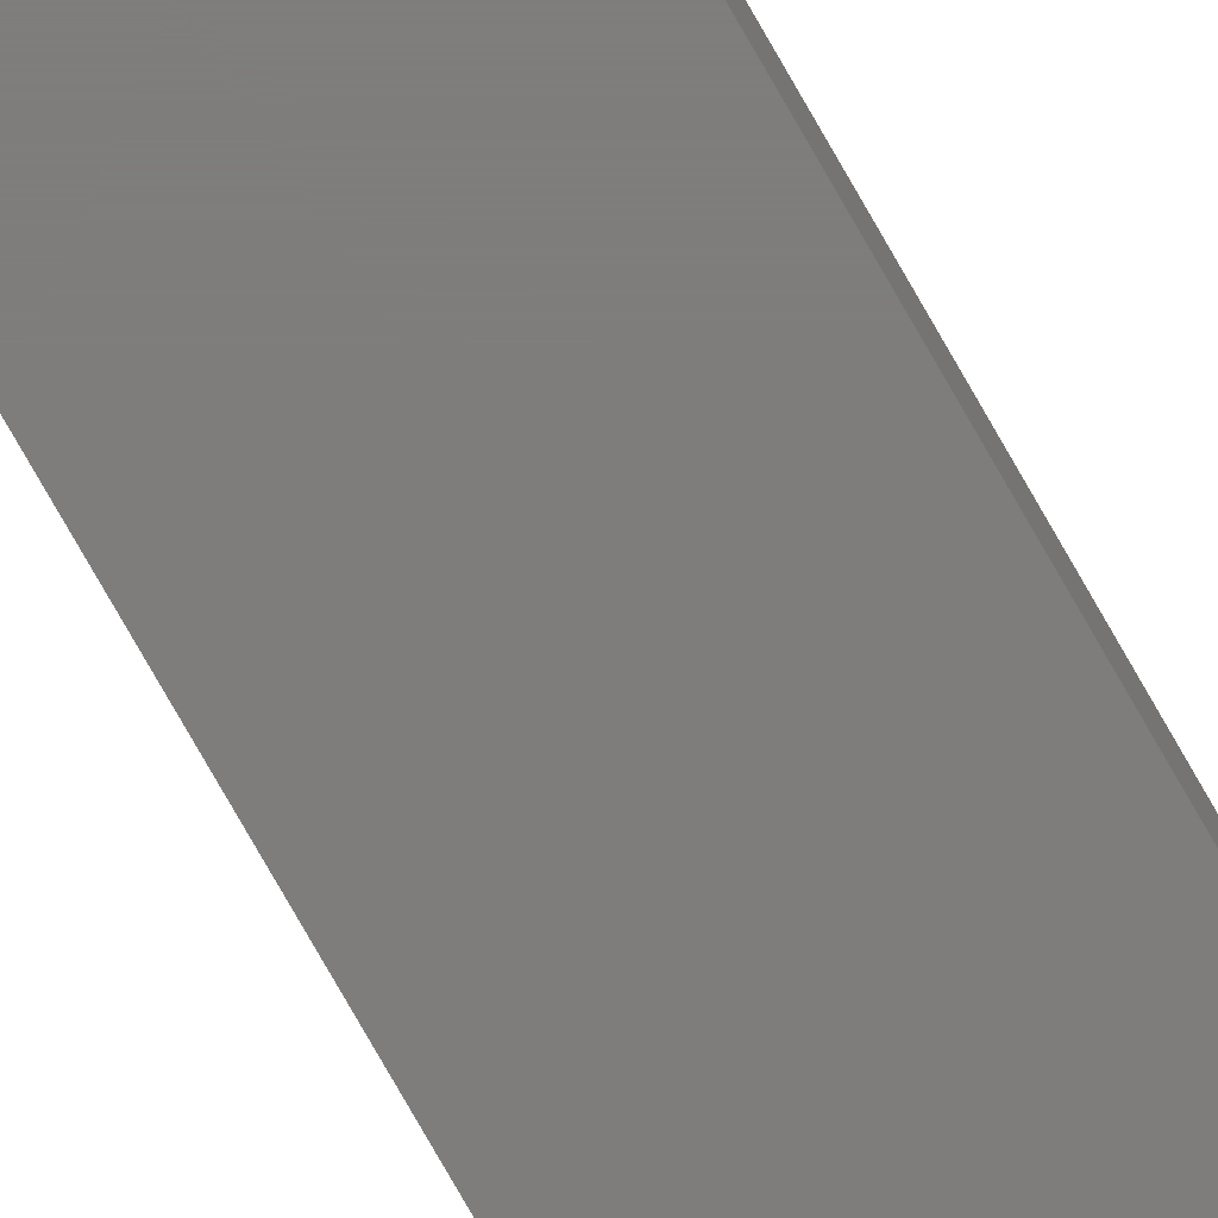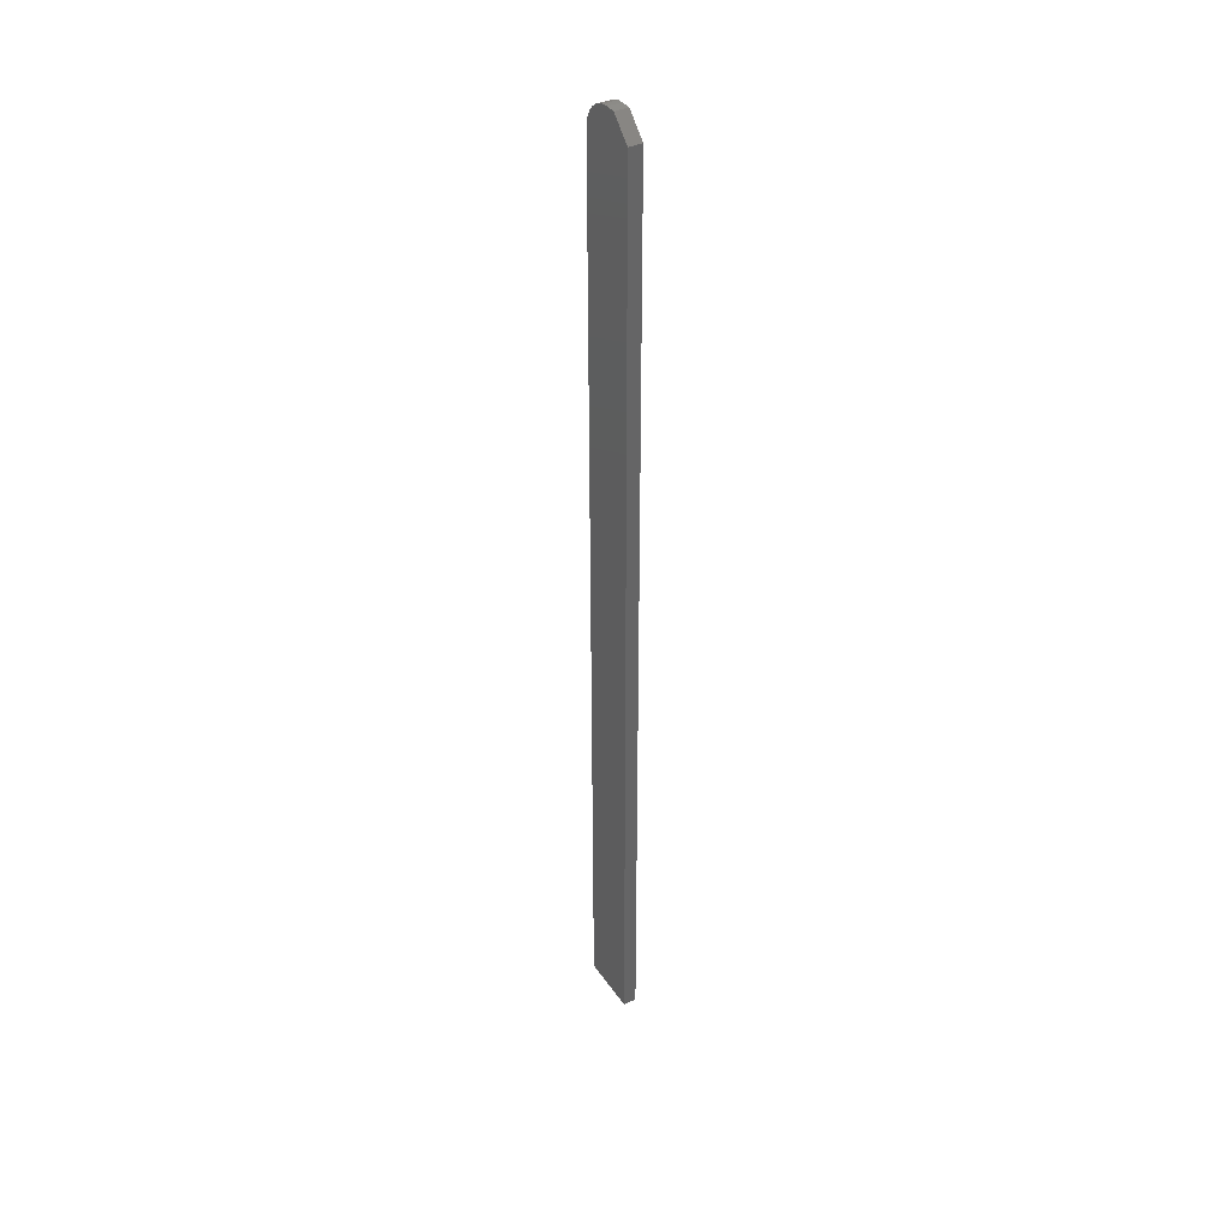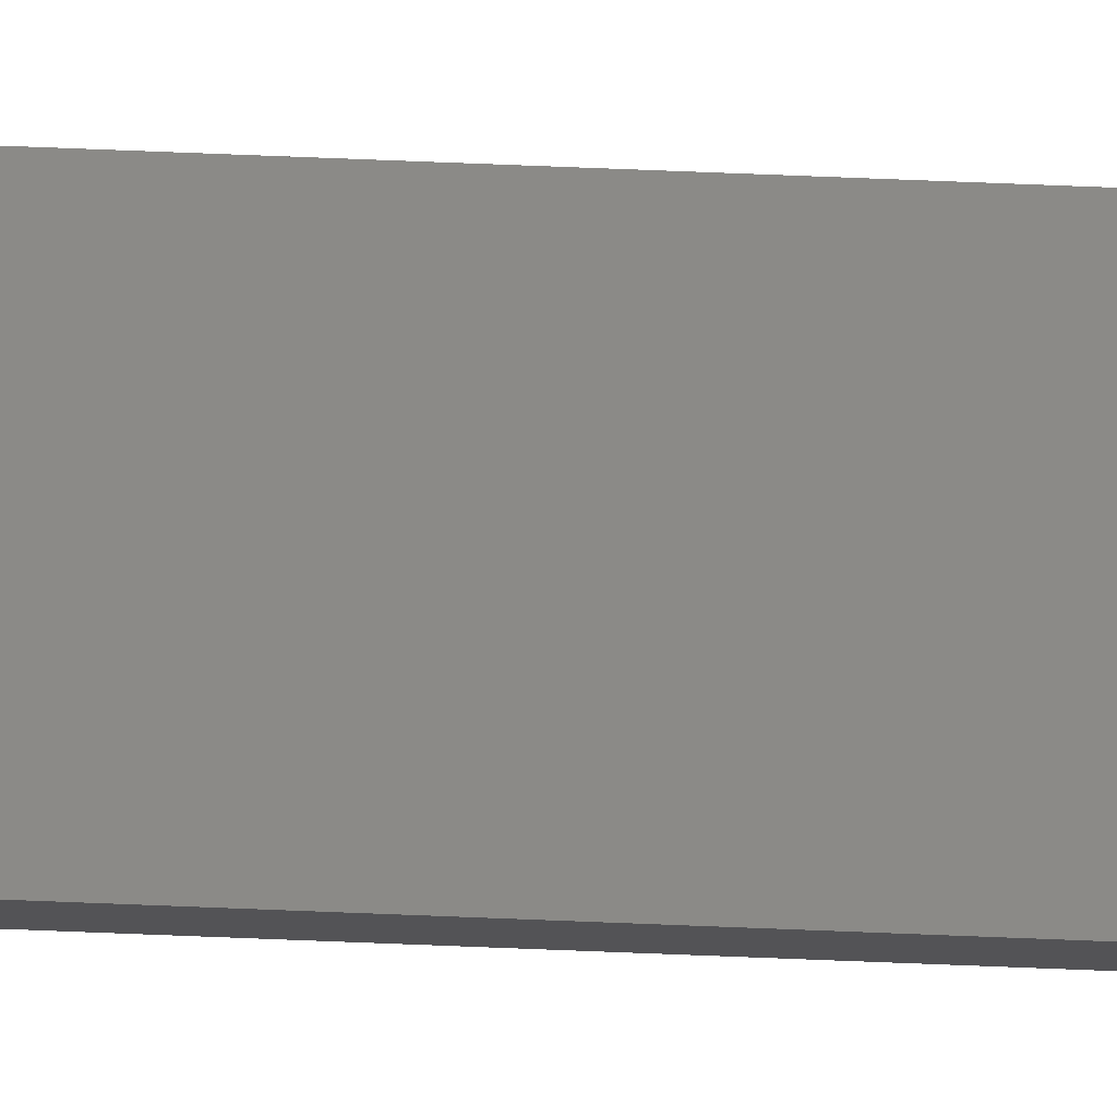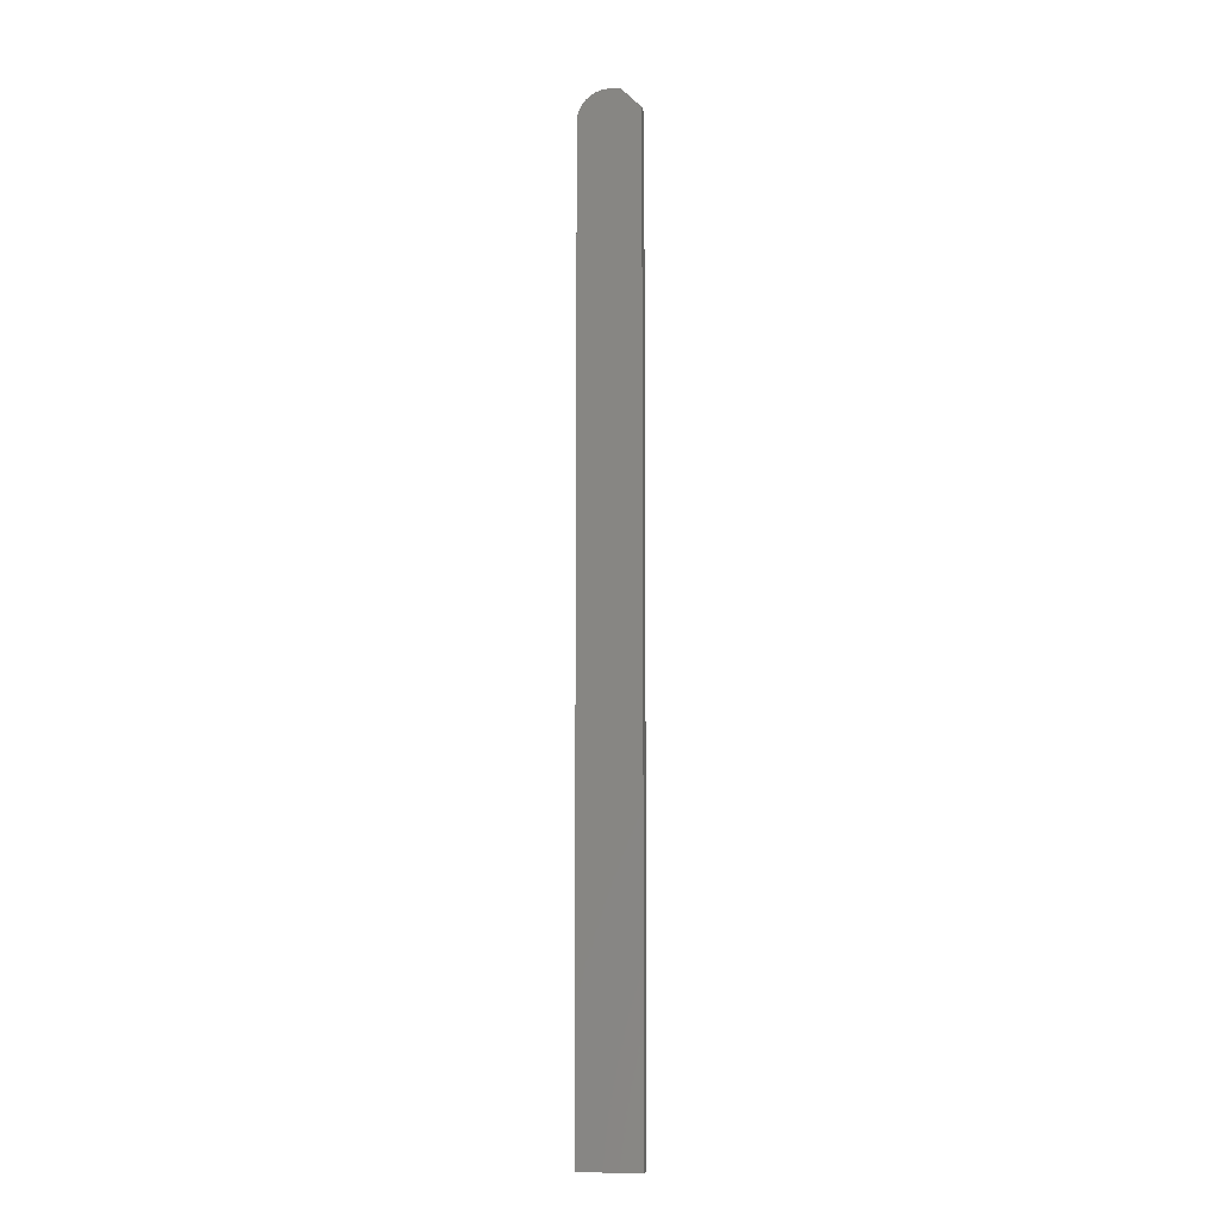
<metadata>
{"format":"stl","ext":"stl","renderer":"f3d","projection":"perspective","resolution":1024,"background":"white","views":[{"elev":-77.3,"azim":-150.3,"up":"+Z"},{"elev":38.9,"azim":59.2,"up":"+Y"},{"elev":79.1,"azim":-87.8,"up":"+Z"},{"elev":-8.7,"azim":10.4,"up":"+Y"}]}
</metadata>
<code>
# stl→obj: 26 verts, 48 faces
v 0.02344 0 -1.435e-18
v 0.02344 0 0.01036
v 0.03125 0 -1.914e-18
v 0.03125 0 0.01036
v 0.01447 -0.001784 0.01036
v 0.01887 -0.0004503 0.01036
v 0.04688 -0.01562 0.01036
v 0.01042 -0.00395 0.01036
v 0.006865 -0.006865 0.01036
v 0.00395 -0.01042 0.01036
v 0.001784 -0.01447 0.01036
v 0.0004503 -0.01887 0.01036
v 0 -0.02344 0.01036
v 6.345e-19 -0.75 0.01036
v 0.04688 -0.75 0.01036
v 0.04688 -0.01562 -2.87e-18
v 0.04688 -0.75 -2.87e-18
v 0 -0.75 0
v 0 -0.02344 0
v 0.0004503 -0.01887 -2.758e-20
v 0.001784 -0.01447 -1.092e-19
v 0.00395 -0.01042 -2.419e-19
v 0.006865 -0.006865 -4.203e-19
v 0.01042 -0.00395 -6.378e-19
v 0.01447 -0.001784 -8.859e-19
v 0.01887 -0.0004503 -1.155e-18
f 1 2 3
f 3 2 4
f 2 5 4
f 2 6 5
f 7 4 5
f 7 5 8
f 7 8 9
f 7 9 10
f 7 10 11
f 7 11 12
f 7 12 13
f 7 13 14
f 7 14 15
f 16 17 18
f 16 18 19
f 16 19 20
f 16 20 21
f 16 21 22
f 16 22 23
f 16 23 24
f 16 24 25
f 16 25 26
f 16 26 1
f 16 1 3
f 13 19 14
f 14 19 18
f 2 1 6
f 6 1 26
f 6 26 5
f 5 26 25
f 5 25 8
f 8 25 24
f 8 24 9
f 9 24 23
f 9 23 10
f 10 23 22
f 10 22 11
f 11 22 21
f 11 21 12
f 12 21 20
f 12 20 13
f 13 20 19
f 16 7 17
f 17 7 15
f 3 4 16
f 16 4 7
f 18 17 14
f 14 17 15

</code>
